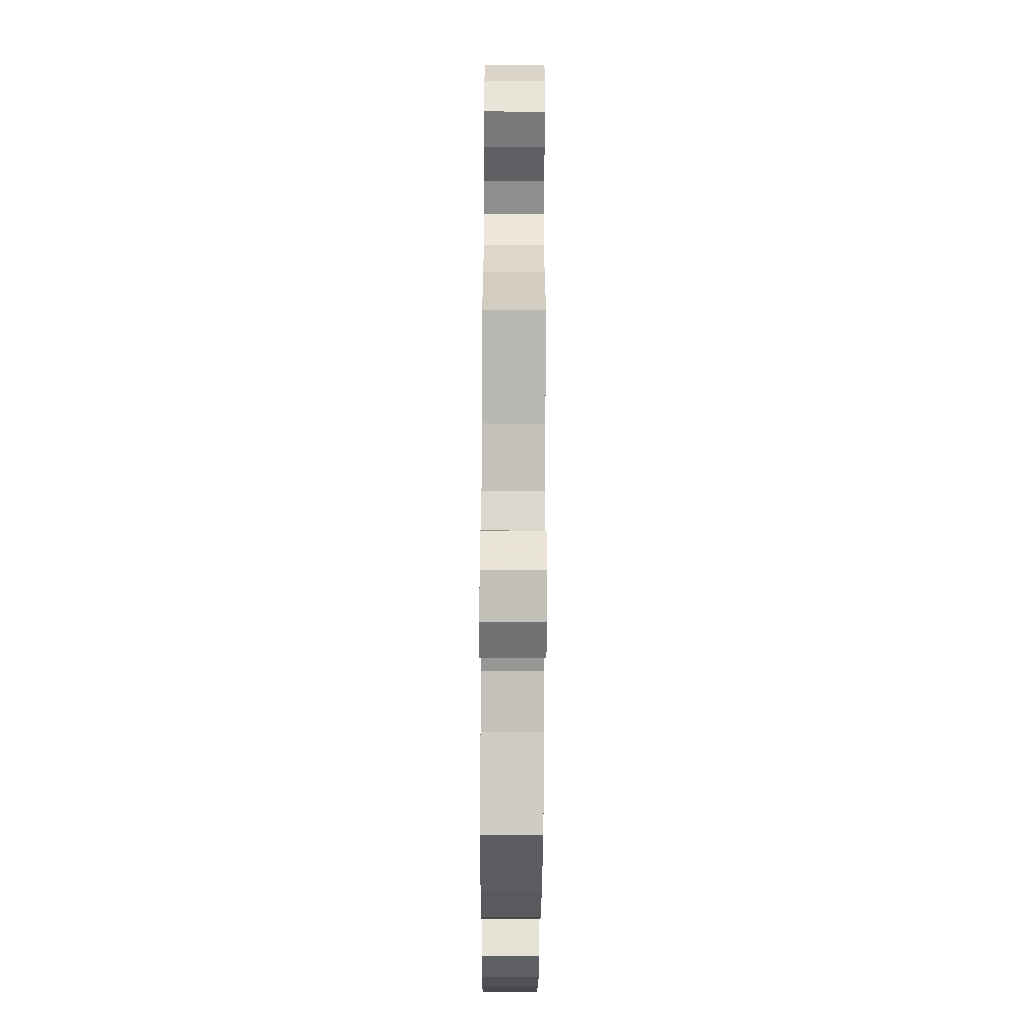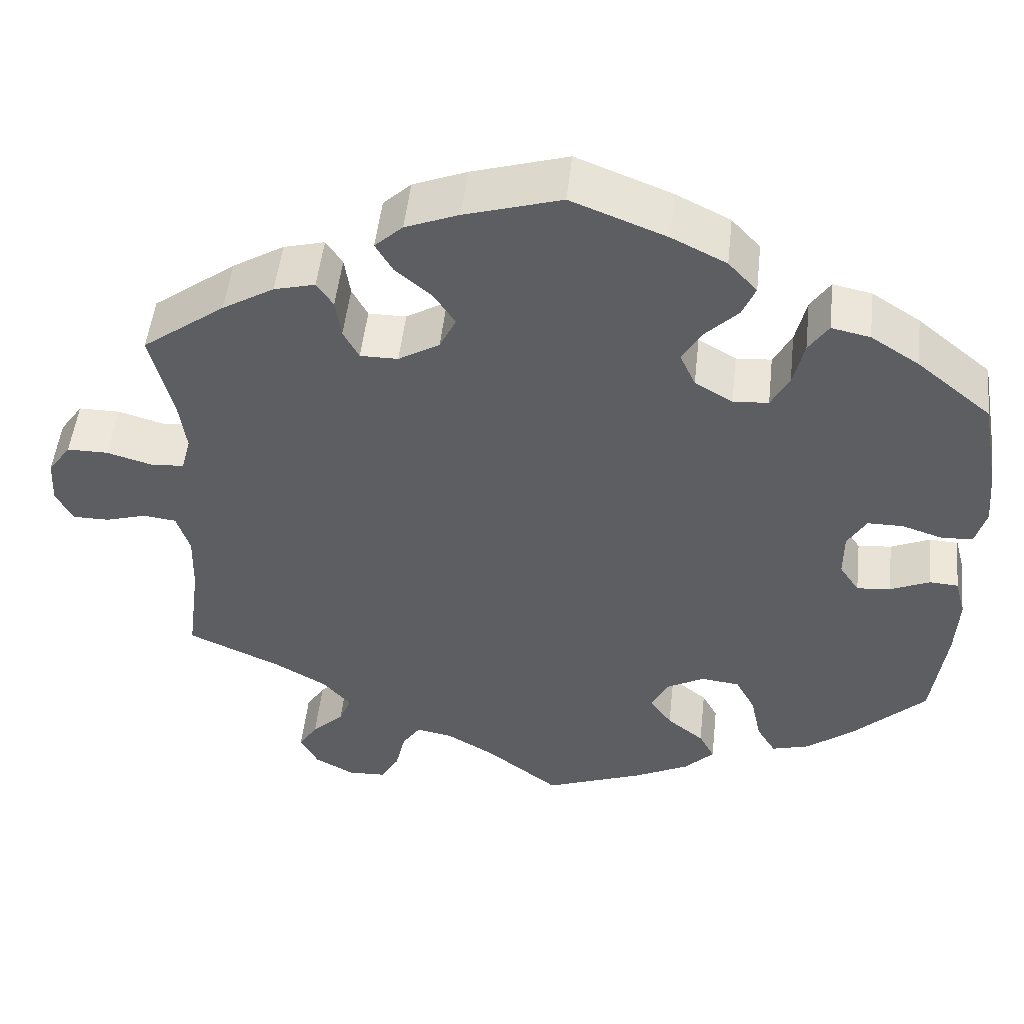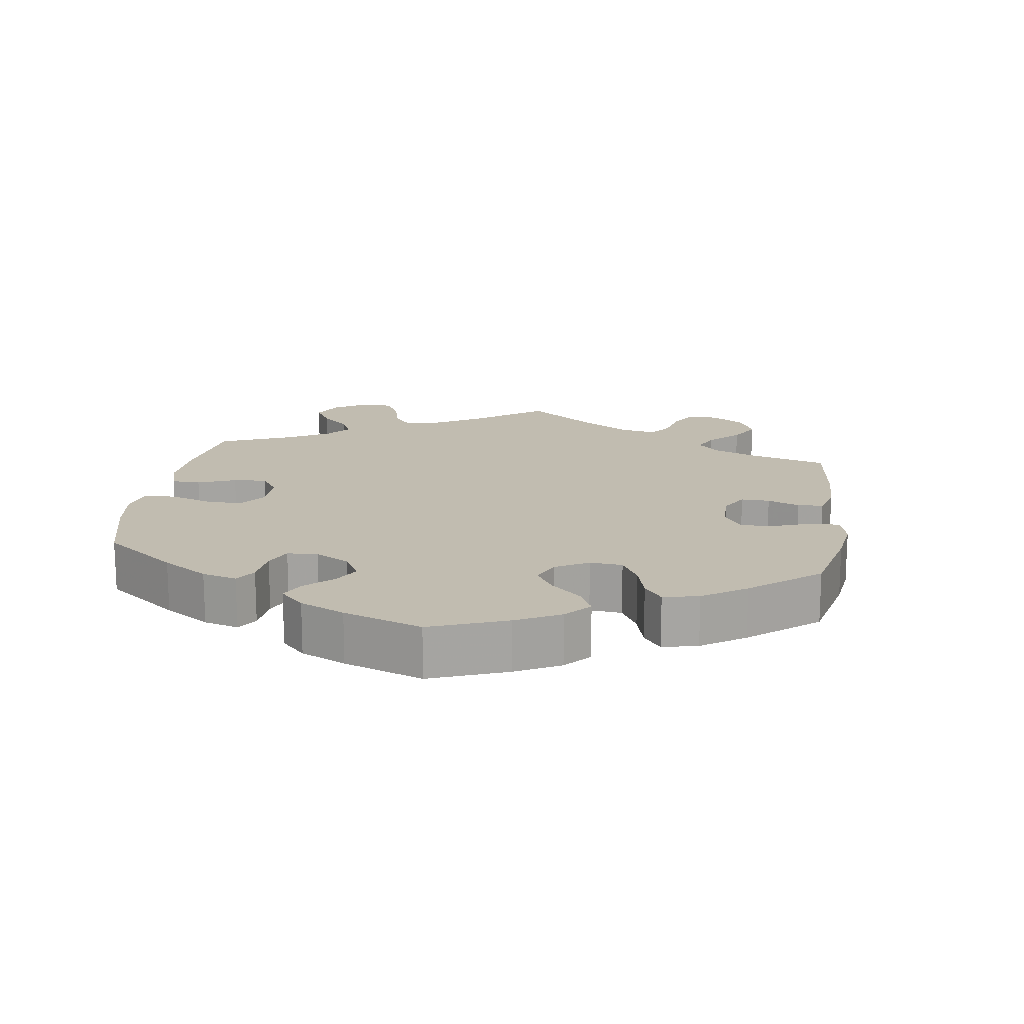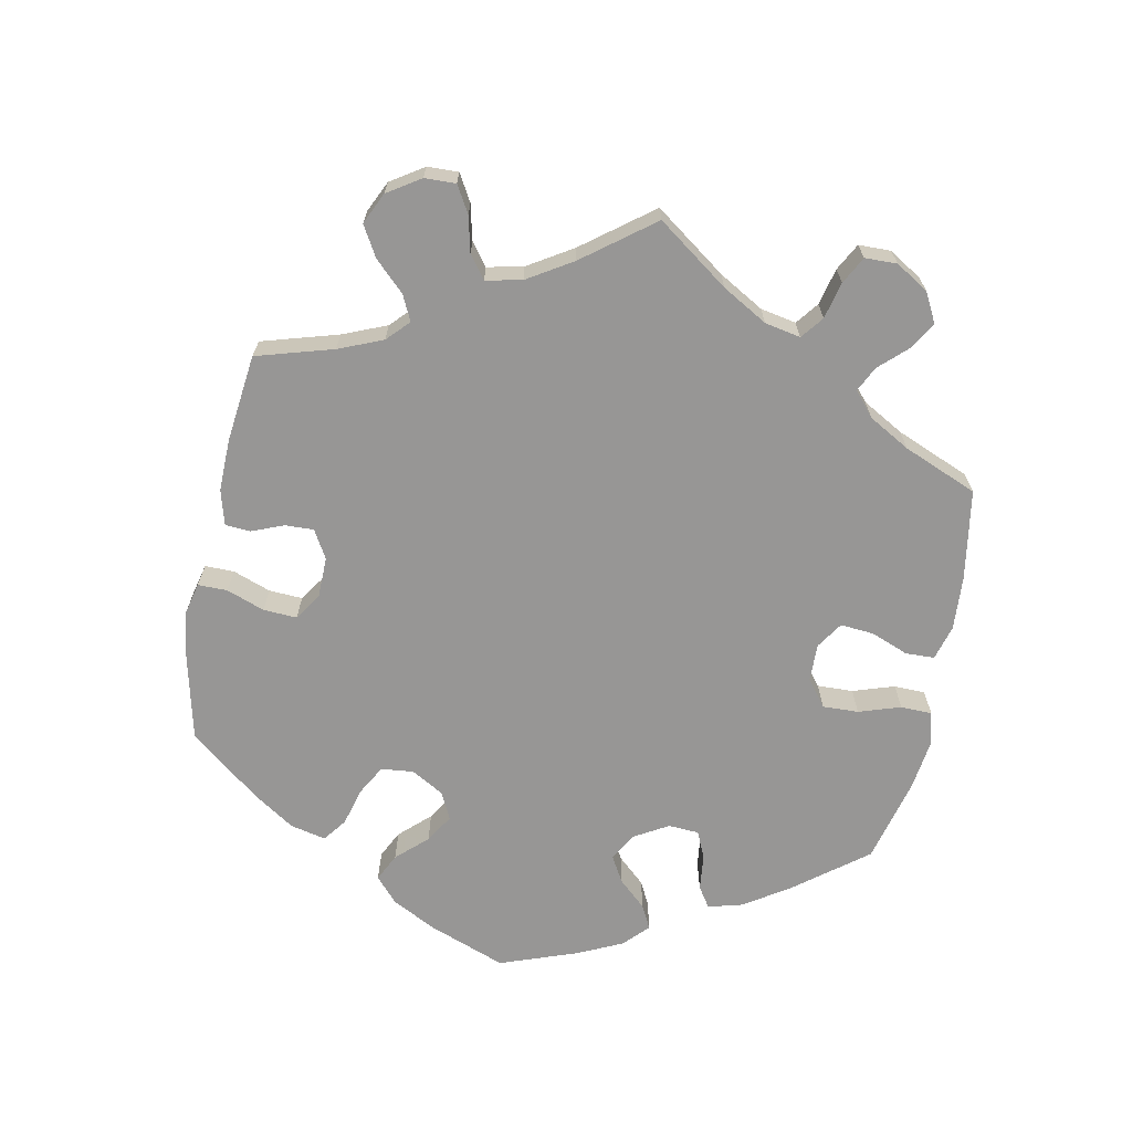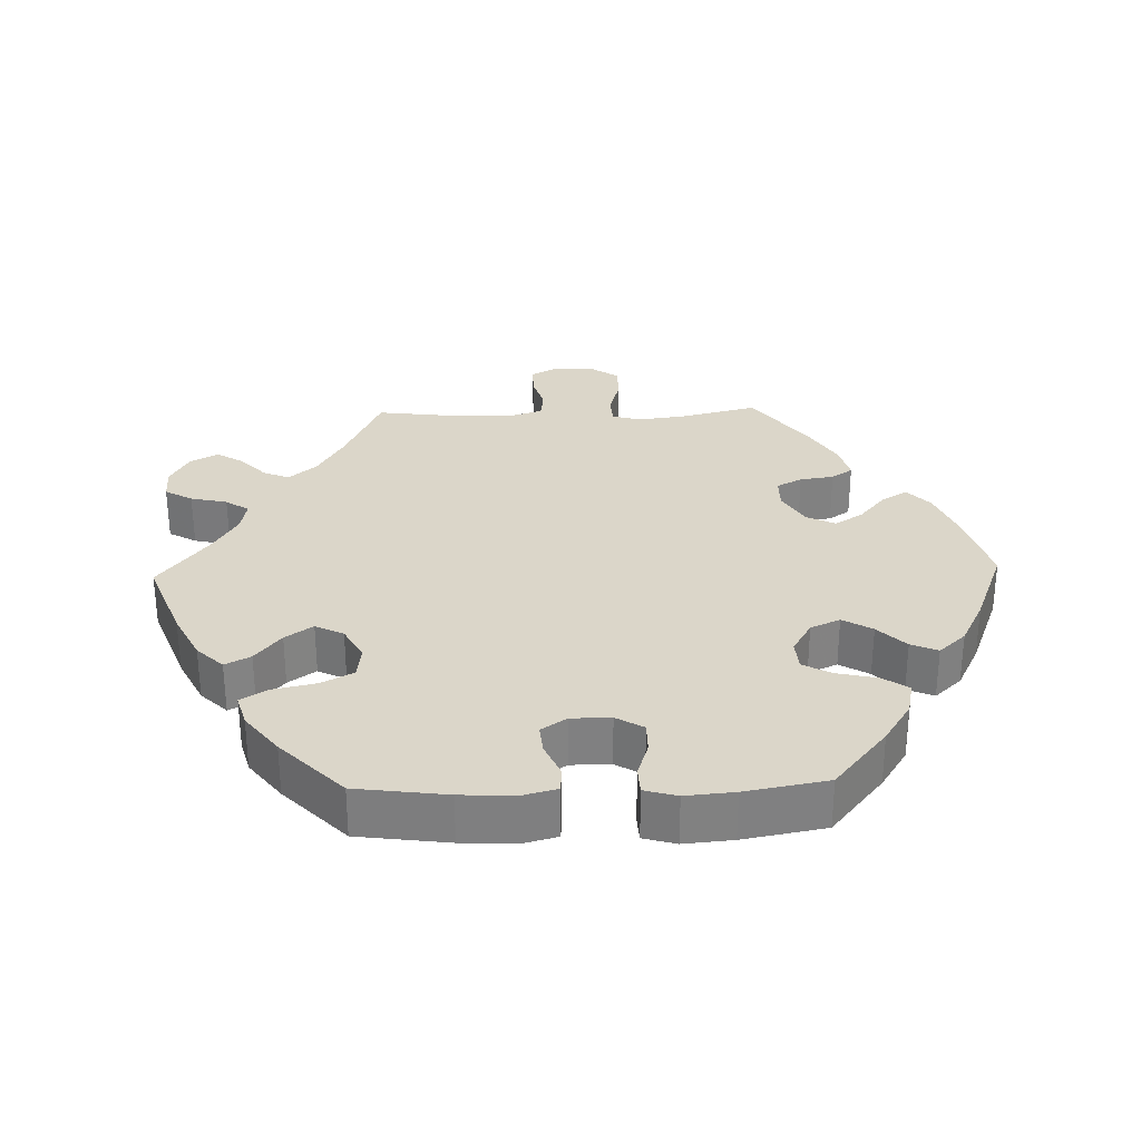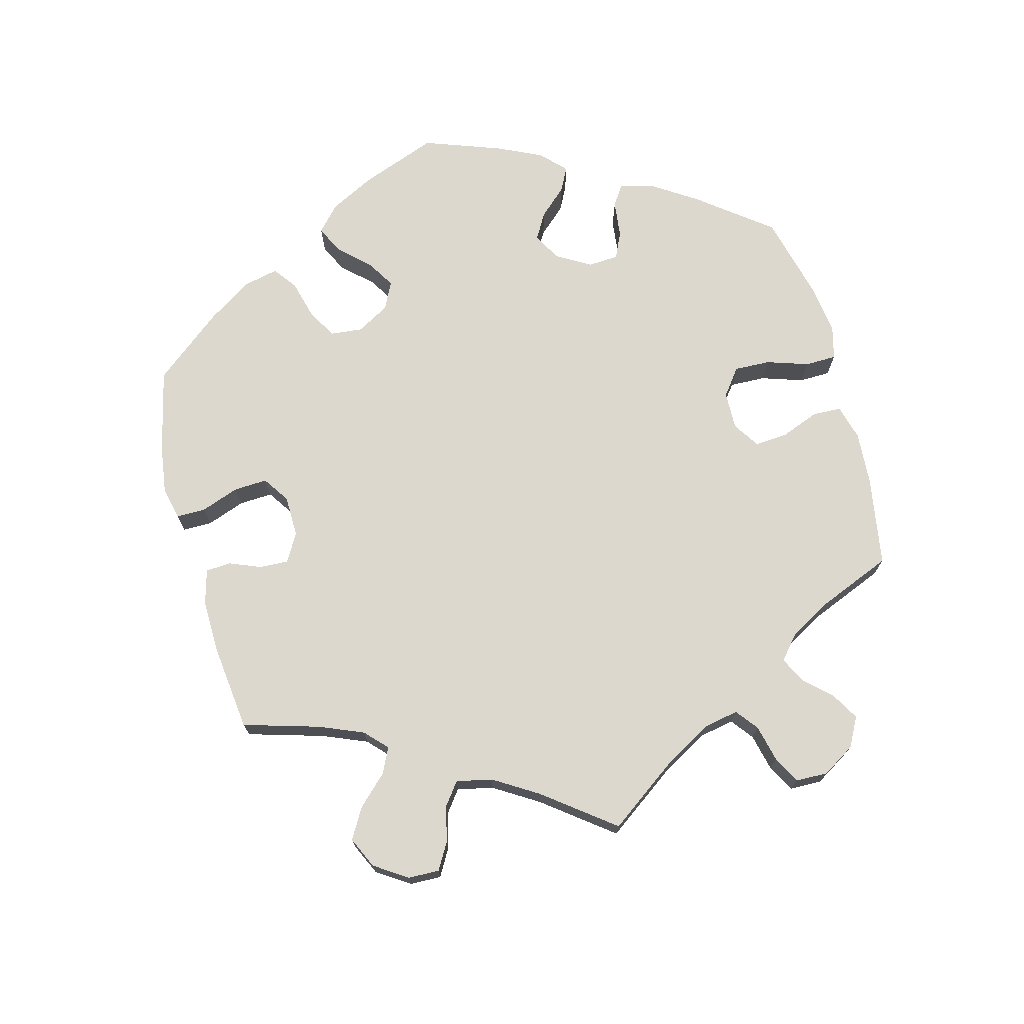
<metadata>
{"format":"obj","ext":"obj","renderer":"f3d","projection":"perspective","resolution":1024,"background":"white","views":[{"elev":-57.9,"azim":89.7,"up":"+Z"},{"elev":50.4,"azim":-173.7,"up":"+Z"},{"elev":16.6,"azim":-52.0,"up":"+Y"},{"elev":-67.9,"azim":108.8,"up":"+Y"},{"elev":30.1,"azim":-91.7,"up":"+Y"},{"elev":72.5,"azim":105.2,"up":"+Y"}]}
</metadata>
<code>
v -0.411 0.07 0.363
v -0.352 0.07 0.401
v -0.305 0.07 0.411
v -0.281 0.07 0.375
v -0.268 0.07 0.318
v -0.246 0.07 0.277
v -0.203 0.07 0.274
v -0.157 0.07 0.301
v -0.138 0.07 0.343
v -0.163 0.07 0.385
v -0.202 0.07 0.424
v -0.218 0.07 0.462
v -0.183 0.07 0.5
v -0.117 0.07 0.533
v -0.001 0.07 0.578
v 0.116 0.07 0.543
v 0.181 0.07 0.517
v 0.215 0.07 0.485
v 0.194 0.07 0.449
v 0.15 0.07 0.412
v 0.124 0.07 0.372
v 0.144 0.07 0.331
v 0.194 0.07 0.301
v 0.24 0.07 0.301
v 0.259 0.07 0.337
v 0.266 0.07 0.385
v 0.286 0.07 0.415
v 0.336 0.07 0.402
v 0.399 0.07 0.364
v 0.5 0.07 0.289
v 0.473 0.07 0.179
v 0.464 0.07 0.112
v 0.476 0.07 0.071
v 0.516 0.07 0.068
v 0.572 0.07 0.084
v 0.622 0.07 0.084
v 0.65 0.07 0.044
v 0.653 0.07 -0.012
v 0.632 0.07 -0.051
v 0.588 0.07 -0.051
v 0.538 0.07 -0.036
v 0.498 0.07 -0.041
v 0.482 0.07 -0.091
v 0.484 0.07 -0.165
v 0.5 0.07 -0.289
v 0.386 0.07 -0.34
v 0.322 0.07 -0.377
v 0.288 0.07 -0.416
v 0.303 0.07 -0.453
v 0.342 0.07 -0.49
v 0.365 0.07 -0.527
v 0.343 0.07 -0.567
v 0.295 0.07 -0.593
v 0.248 0.07 -0.591
v 0.226 0.07 -0.552
v 0.214 0.07 -0.5
v 0.192 0.07 -0.467
v 0.148 0.07 -0.475
v 0.09 0.07 -0.509
v 0 0.07 -0.578
v -0.121 0.07 -0.532
v -0.189 0.07 -0.498
v -0.225 0.07 -0.461
v -0.206 0.07 -0.425
v -0.161 0.07 -0.389
v -0.134 0.07 -0.35
v -0.154 0.07 -0.31
v -0.201 0.07 -0.284
v -0.248 0.07 -0.29
v -0.272 0.07 -0.335
v -0.285 0.07 -0.396
v -0.308 0.07 -0.434
v -0.354 0.07 -0.421
v -0.412 0.07 -0.376
v -0.501 0.07 -0.289
v -0.518 0.07 -0.161
v -0.522 0.07 -0.085
v -0.509 0.07 -0.036
v -0.474 0.07 -0.034
v -0.426 0.07 -0.055
v -0.385 0.07 -0.059
v -0.361 0.07 -0.023
v -0.361 0.07 0.033
v -0.384 0.07 0.072
v -0.427 0.07 0.072
v -0.477 0.07 0.056
v -0.515 0.07 0.058
v -0.528 0.07 0.104
v -0.522 0.07 0.173
v -0.501 0.07 0.289
v -0.411 0 0.363
v -0.352 0 0.401
v -0.305 0 0.411
v -0.281 0 0.375
v -0.268 0 0.318
v -0.246 0 0.277
v -0.203 0 0.274
v -0.157 0 0.301
v -0.138 0 0.343
v -0.163 0 0.385
v -0.202 0 0.424
v -0.218 0 0.462
v -0.183 0 0.5
v -0.117 0 0.533
v -0.001 0 0.578
v 0.116 0 0.543
v 0.181 0 0.517
v 0.215 0 0.485
v 0.194 0 0.449
v 0.15 0 0.412
v 0.124 0 0.372
v 0.144 0 0.331
v 0.194 0 0.301
v 0.24 0 0.301
v 0.259 0 0.337
v 0.266 0 0.385
v 0.286 0 0.415
v 0.336 0 0.402
v 0.399 0 0.364
v 0.5 0 0.289
v 0.473 0 0.179
v 0.464 0 0.112
v 0.476 0 0.071
v 0.516 0 0.068
v 0.572 0 0.084
v 0.622 0 0.084
v 0.65 0 0.044
v 0.653 0 -0.012
v 0.632 0 -0.051
v 0.588 0 -0.051
v 0.538 0 -0.036
v 0.498 0 -0.041
v 0.482 0 -0.091
v 0.484 0 -0.165
v 0.5 0 -0.289
v 0.386 0 -0.34
v 0.322 0 -0.377
v 0.288 0 -0.416
v 0.303 0 -0.453
v 0.342 0 -0.49
v 0.365 0 -0.527
v 0.343 0 -0.567
v 0.295 0 -0.593
v 0.248 0 -0.591
v 0.226 0 -0.552
v 0.214 0 -0.5
v 0.192 0 -0.467
v 0.148 0 -0.475
v 0.09 0 -0.509
v 0 0 -0.578
v -0.121 0 -0.532
v -0.189 0 -0.498
v -0.225 0 -0.461
v -0.206 0 -0.425
v -0.161 0 -0.389
v -0.134 0 -0.35
v -0.154 0 -0.31
v -0.201 0 -0.284
v -0.248 0 -0.29
v -0.272 0 -0.335
v -0.285 0 -0.396
v -0.308 0 -0.434
v -0.354 0 -0.421
v -0.412 0 -0.376
v -0.501 0 -0.289
v -0.518 0 -0.161
v -0.522 0 -0.085
v -0.509 0 -0.036
v -0.474 0 -0.034
v -0.426 0 -0.055
v -0.385 0 -0.059
v -0.361 0 -0.023
v -0.361 0 0.033
v -0.384 0 0.072
v -0.427 0 0.072
v -0.477 0 0.056
v -0.515 0 0.058
v -0.528 0 0.104
v -0.522 0 0.173
v -0.501 0 0.289
f 85 86 87 88
f 84 85 88 89
f 77 78 79 80
f 77 80 81
f 76 77 81
f 75 76 81
f 74 75 81 82
f 70 71 72 73
f 69 70 73 74
f 62 63 64 65
f 62 65 66
f 59 60 61 62
f 58 59 62 66
f 57 58 66 67
f 53 54 55 56
f 53 56 57
f 52 53 57
f 49 50 51 52
f 48 49 52 57
f 47 48 57 67
f 44 45 46
f 43 44 46 47
f 42 43 47 67
f 38 39 40 41
f 38 41 42
f 37 38 42
f 34 35 36 37
f 33 34 37 42
f 32 33 42 67
f 28 29 30 31
f 25 26 27 28
f 24 25 28 31
f 23 24 31 32
f 17 18 19 20
f 17 20 21
f 16 17 21
f 15 16 21
f 14 15 21 22
f 10 11 12 13
f 9 10 13 14
f 2 3 4 5
f 2 5 6
f 1 2 6
f 84 89 90 1
f 69 74 82
f 68 69 82 83
f 67 68 83
f 22 23 32 67
f 9 14 22 67
f 8 9 67
f 7 8 67 83
f 6 7 83 84
f 1 6 84
f 178 177 176 175
f 179 178 175 174
f 170 169 168 167
f 171 170 167
f 171 167 166
f 171 166 165
f 172 171 165 164
f 163 162 161 160
f 164 163 160 159
f 155 154 153 152
f 156 155 152
f 152 151 150 149
f 156 152 149 148
f 157 156 148 147
f 146 145 144 143
f 147 146 143
f 147 143 142
f 142 141 140 139
f 147 142 139 138
f 157 147 138 137
f 136 135 134
f 137 136 134 133
f 157 137 133 132
f 131 130 129 128
f 132 131 128
f 132 128 127
f 127 126 125 124
f 132 127 124 123
f 157 132 123 122
f 121 120 119 118
f 118 117 116 115
f 121 118 115 114
f 122 121 114 113
f 110 109 108 107
f 111 110 107
f 111 107 106
f 111 106 105
f 112 111 105 104
f 103 102 101 100
f 104 103 100 99
f 95 94 93 92
f 96 95 92
f 96 92 91
f 91 180 179 174
f 172 164 159
f 173 172 159 158
f 173 158 157
f 157 122 113 112
f 157 112 104 99
f 157 99 98
f 173 157 98 97
f 174 173 97 96
f 174 96 91
f 1 91 92 2
f 2 92 93 3
f 3 93 94 4
f 4 94 95 5
f 5 95 96 6
f 6 96 97 7
f 7 97 98 8
f 8 98 99 9
f 9 99 100 10
f 10 100 101 11
f 11 101 102 12
f 12 102 103 13
f 13 103 104 14
f 14 104 105 15
f 15 105 106 16
f 16 106 107 17
f 17 107 108 18
f 18 108 109 19
f 19 109 110 20
f 20 110 111 21
f 21 111 112 22
f 22 112 113 23
f 23 113 114 24
f 24 114 115 25
f 25 115 116 26
f 26 116 117 27
f 27 117 118 28
f 28 118 119 29
f 29 119 120 30
f 30 120 121 31
f 31 121 122 32
f 32 122 123 33
f 33 123 124 34
f 34 124 125 35
f 35 125 126 36
f 36 126 127 37
f 37 127 128 38
f 38 128 129 39
f 39 129 130 40
f 40 130 131 41
f 41 131 132 42
f 42 132 133 43
f 43 133 134 44
f 44 134 135 45
f 45 135 136 46
f 46 136 137 47
f 47 137 138 48
f 48 138 139 49
f 49 139 140 50
f 50 140 141 51
f 51 141 142 52
f 52 142 143 53
f 53 143 144 54
f 54 144 145 55
f 55 145 146 56
f 56 146 147 57
f 57 147 148 58
f 58 148 149 59
f 59 149 150 60
f 60 150 151 61
f 61 151 152 62
f 62 152 153 63
f 63 153 154 64
f 64 154 155 65
f 65 155 156 66
f 66 156 157 67
f 67 157 158 68
f 68 158 159 69
f 69 159 160 70
f 70 160 161 71
f 71 161 162 72
f 72 162 163 73
f 73 163 164 74
f 74 164 165 75
f 75 165 166 76
f 76 166 167 77
f 77 167 168 78
f 78 168 169 79
f 79 169 170 80
f 80 170 171 81
f 81 171 172 82
f 82 172 173 83
f 83 173 174 84
f 84 174 175 85
f 85 175 176 86
f 86 176 177 87
f 87 177 178 88
f 88 178 179 89
f 89 179 180 90
f 90 180 91 1

</code>
